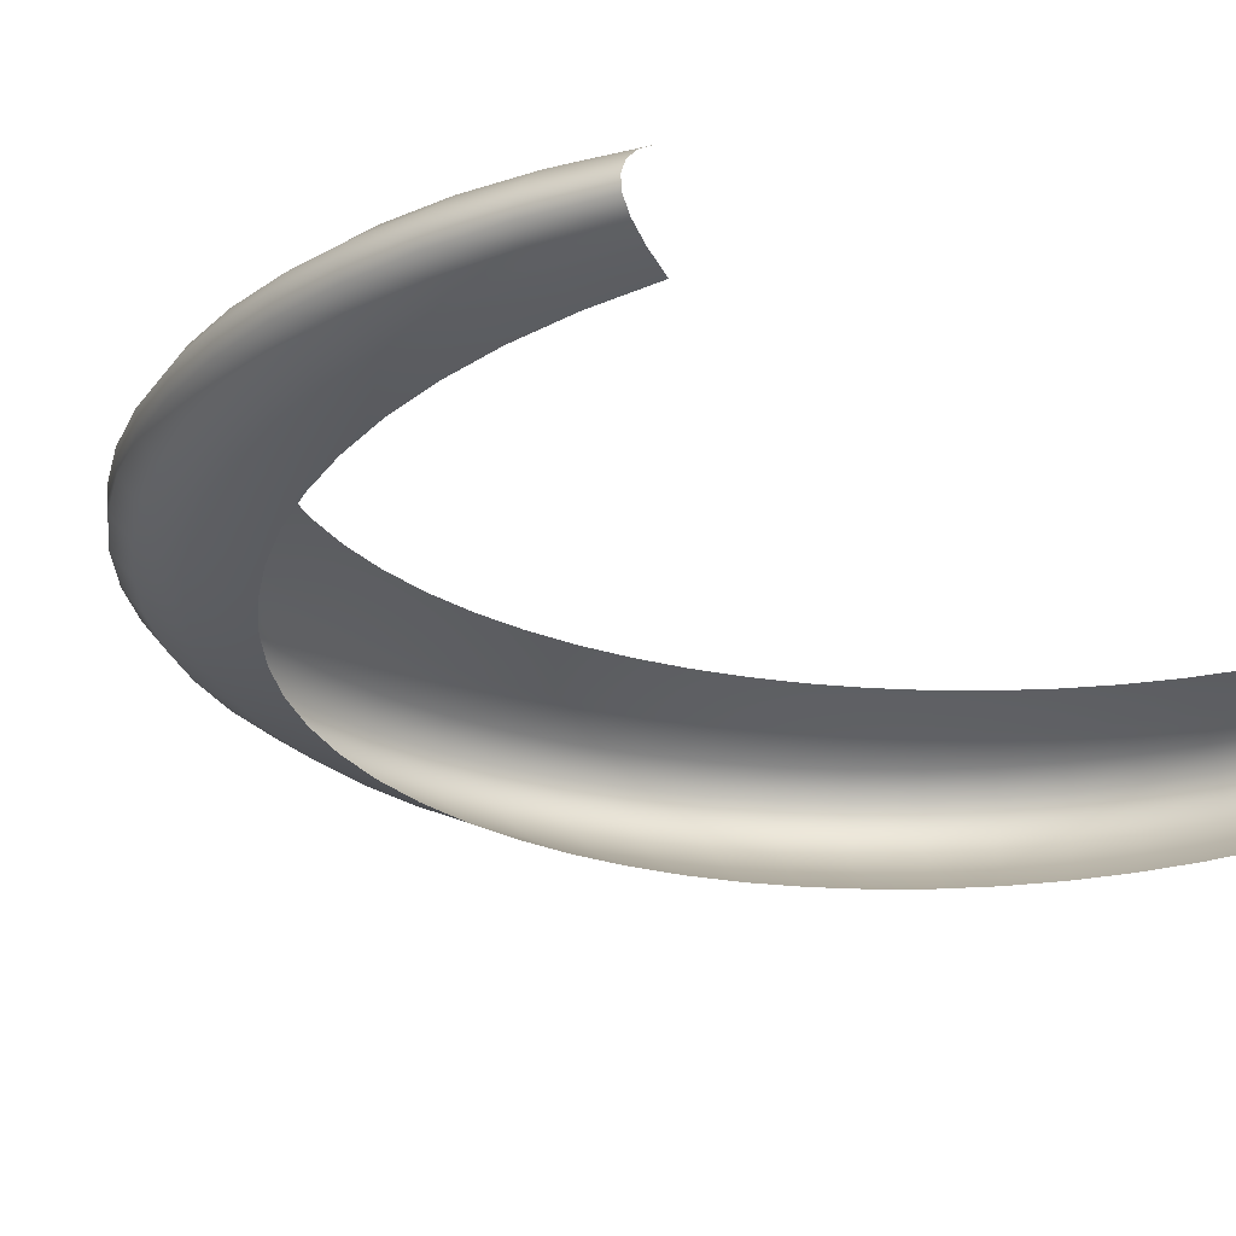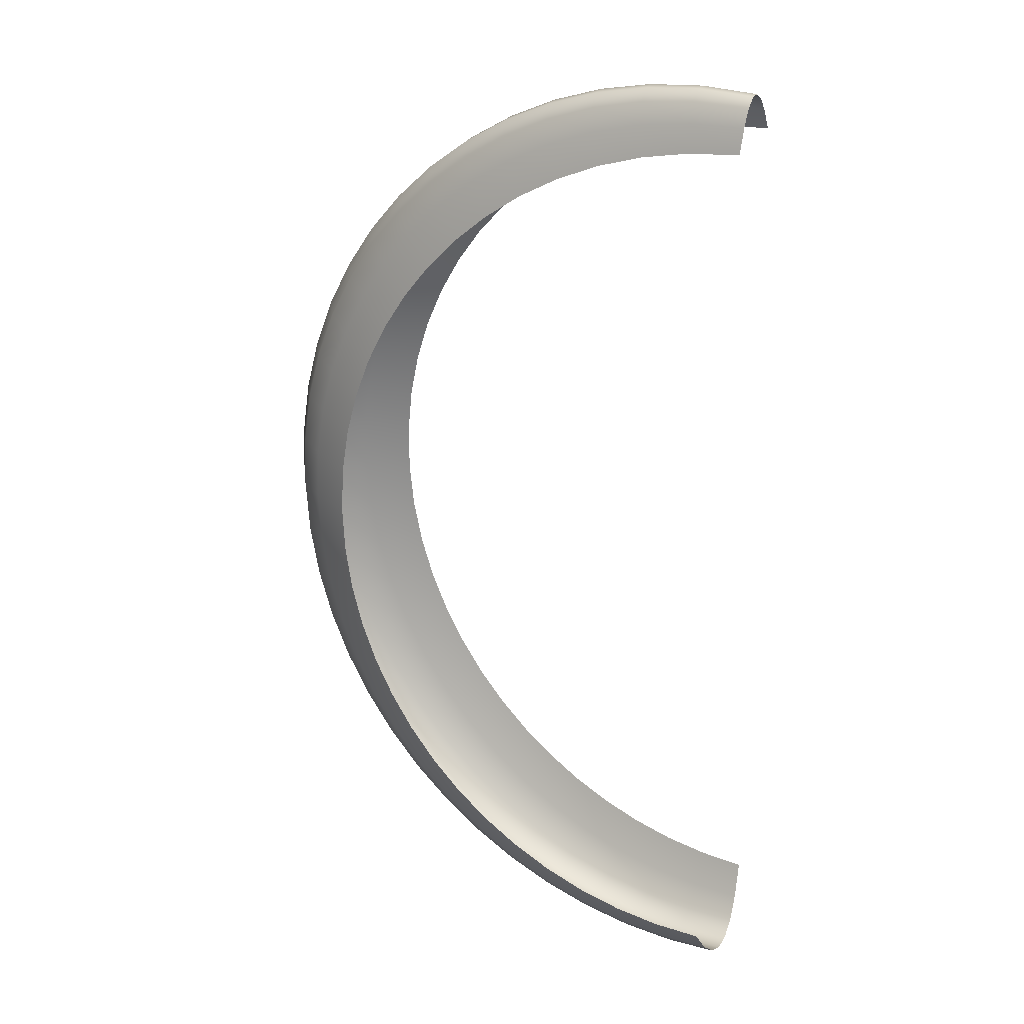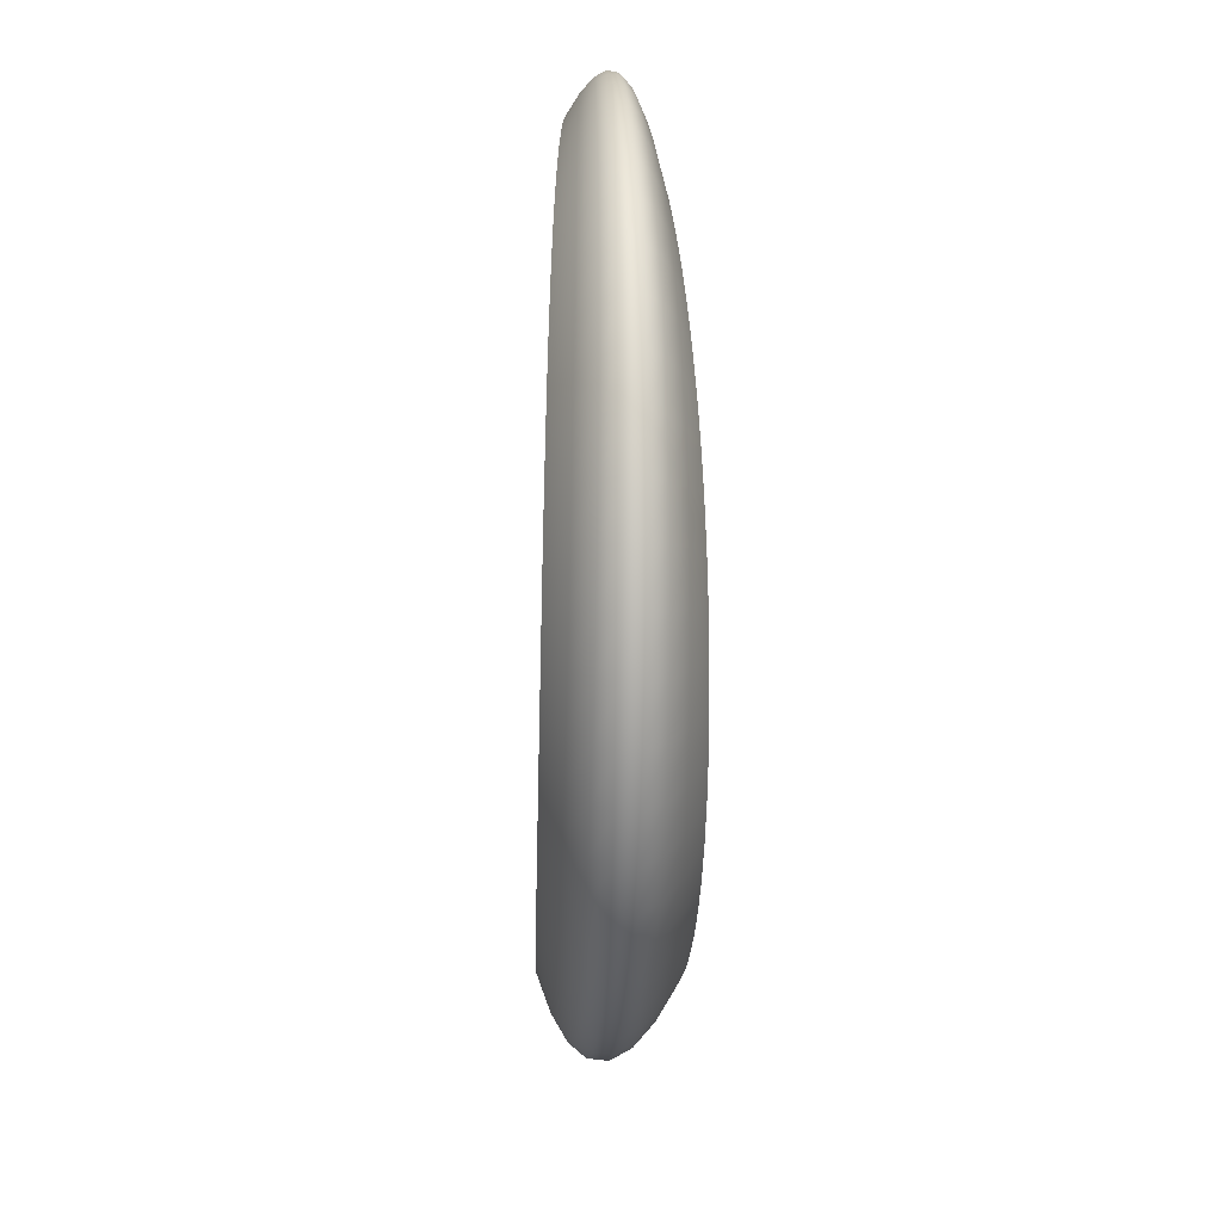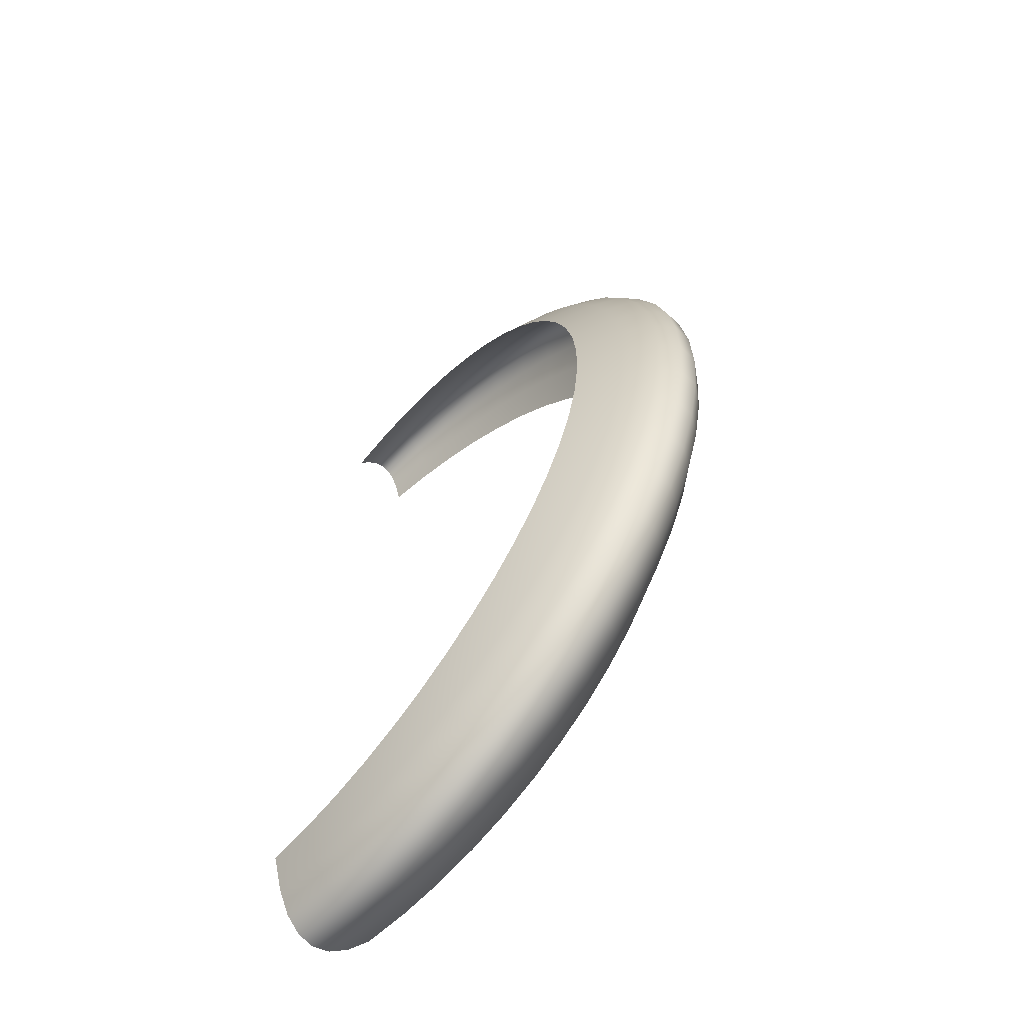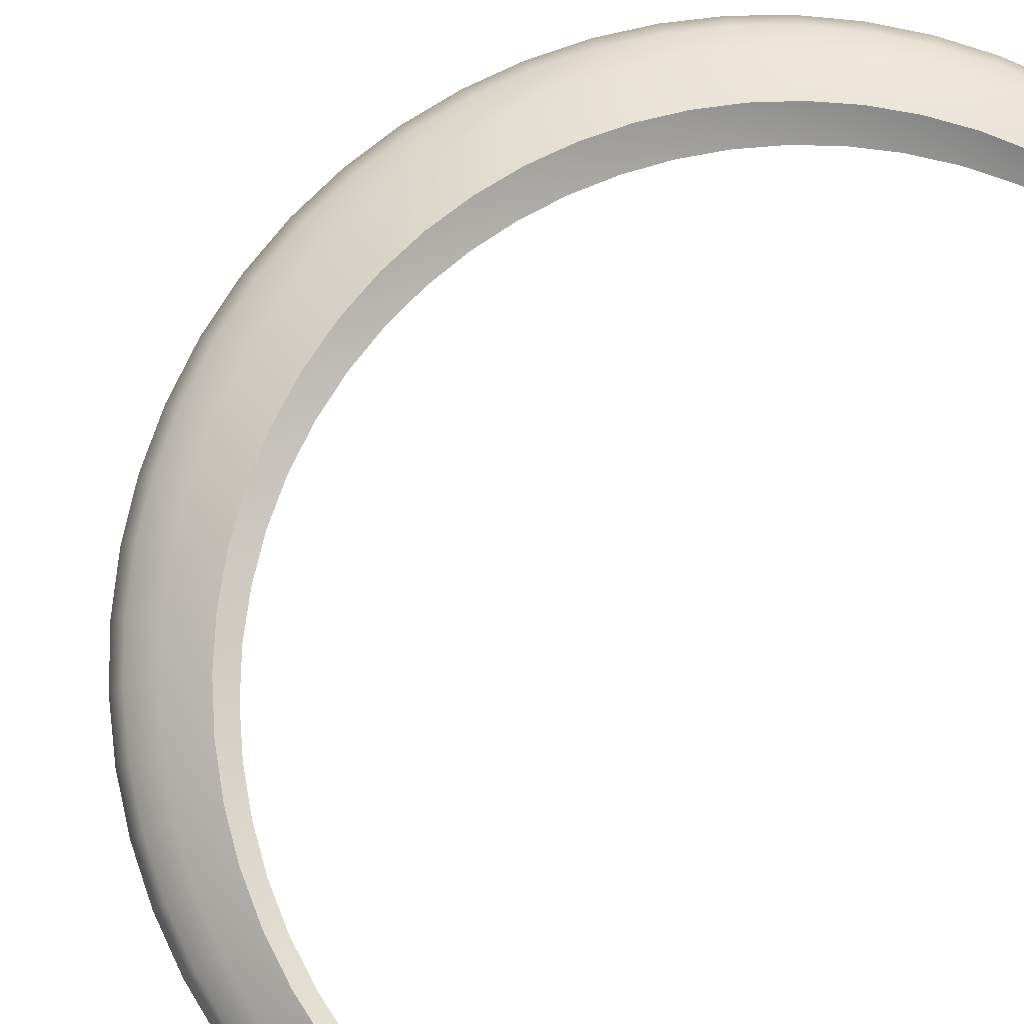
<metadata>
{"format":"obj","ext":"obj","renderer":"f3d","projection":"perspective","resolution":1024,"background":"white","views":[{"elev":-23.0,"azim":-151.4,"up":"+Z"},{"elev":23.7,"azim":-151.3,"up":"+Y"},{"elev":11.7,"azim":86.2,"up":"+Y"},{"elev":-60.8,"azim":46.6,"up":"+Y"},{"elev":77.0,"azim":-151.6,"up":"+Z"}]}
</metadata>
<code>
g Eff_Sweep_zy_001
v 0.688 10.01 0.7015
v -0.4613 10.53 0.2889
v -0.4414 10.07 0.5929
v 0.7233 10.53 0.3682
v 1.779 9.825 0.8041
v -0.4741 10.83 0.01511
v 1.881 10.39 0.4446
v 2.821 9.527 0.9006
v 0.7459 10.86 0.06634
v -0.4796 10.96 -0.2284
v 2.999 10.13 0.5181
v 3.805 9.123 0.9911
v 1.947 10.76 0.1173
v 0.7559 11.01 -0.2039
v -0.478 10.92 -0.4417
v 4.067 9.749 0.5886
v 4.727 8.623 1.076
v 3.114 10.52 0.1678
v 1.976 10.92 -0.1778
v 0.7531 10.97 -0.4427
v -0.4691 10.71 -0.6247
v 5.076 9.258 0.656
v 5.58 8.033 1.154
v 4.236 10.15 0.2178
v 3.166 10.69 -0.1503
v 1.969 10.88 -0.4408
v 0.7377 10.74 -0.6499
v -0.453 10.34 -0.7775
v 6.02 8.664 0.7201
v 6.36 7.364 1.226
v 5.303 9.67 0.267
v 4.313 10.34 -0.1214
v 3.154 10.65 -0.4361
v 1.925 10.63 -0.6716
v 0.7096 10.33 -0.8256
v -0.4297 9.801 -0.9
v 0.6689 9.728 -0.9697
v 1.845 10.19 -0.8701
v 1.728 9.541 -1.037
v 3.079 10.4 -0.6898
v 2.94 9.931 -0.9113
v 2.739 9.25 -1.101
v 4.297 10.3 -0.4289
v 4.189 10.04 -0.7047
v 3.988 9.561 -0.9489
v 3.695 8.861 -1.161
v 5.407 9.859 -0.09142
v 5.388 9.824 -0.4192
v 5.246 9.567 -0.7165
v 4.982 9.085 -0.9831
v 4.594 8.381 -1.219
v 6.306 9.075 0.3153
v 6.438 9.265 -0.06054
v 6.417 9.234 -0.4073
v 6.242 8.983 -0.7251
v 5.913 8.511 -1.014
v 5.431 7.818 -1.274
v 6.89 7.976 0.7809
v 7.06 6.621 1.293
v 7.235 8.376 0.3625
v 7.679 7.201 0.8384
v 7.677 5.813 1.353
v 7.397 8.563 -0.02893
v 7.374 8.536 -0.3934
v 7.167 8.297 -0.7308
v 8.381 6.347 0.8924
v 8.205 4.948 1.408
v 8.084 7.581 0.4085
v 8.274 7.76 0.003222
v 8.988 5.421 0.9429
v 8.64 4.032 1.457
v 8.842 6.697 0.4532
v 8.251 7.738 -0.3775
v 6.776 7.844 -1.041
v 6.2 7.179 -1.325
v 9.494 4.431 0.9897
v 8.977 3.072 1.5
v 9.502 5.732 0.4963
v 9.061 6.863 0.03573
v 8.014 7.515 -0.7336
v 7.563 7.092 -1.065
v 6.898 6.468 -1.372
v 9.892 3.385 1.033
v 9.21 2.076 1.538
v 10.06 4.694 0.5377
v 9.749 5.881 0.06842
v 9.039 6.846 -0.3599
v 8.774 6.645 -0.7337
v 8.267 6.261 -1.086
v 7.519 5.693 -1.416
v 10.17 2.292 1.072
v 9.337 1.049 1.569
v 10.5 3.593 0.5774
v 10.33 4.822 0.1011
v 9.728 5.869 -0.3407
v 9.44 5.694 -0.7312
v 8.883 5.358 -1.103
v 8.059 4.859 -1.456
v 10.34 1.161 1.108
v 9.351 0 1.596
v 10.81 2.436 0.615
v 10.79 3.694 0.1336
v 10.31 4.813 -0.3202
v 10 4.669 -0.7262
v 9.403 4.388 -1.117
v 8.512 3.972 -1.492
v 10.37 1.73e-06 1.14
v 9.252 -1.04 1.616
v 11 1.235 0.6506
v 11.13 2.507 0.1657
v 10.78 3.689 -0.2985
v 10.45 3.578 -0.7188
v 9.818 3.36 -1.127
v 8.874 3.037 -1.524
v 10.28 -1.154 1.168
v 9.045 -2.038 1.632
v 11.05 0 0.6839
v 11.33 1.272 0.1972
v 11.12 2.505 -0.2758
v 10.78 2.429 -0.7092
v 10.12 2.281 -1.135
v 9.138 2.059 -1.552
v 10.06 -2.266 1.191
v 8.736 -2.989 1.642
v 10.96 -1.231 0.7147
v 11.39 0 0.228
v 11.33 1.271 -0.2522
v 10.99 1.233 -0.6975
v 10.31 1.158 -1.139
v 9.299 1.045 -1.576
v 9.722 -3.327 1.211
v 8.335 -3.889 1.646
v 10.74 -2.419 0.7431
v 11.31 -1.269 0.2578
v 11.39 1.879e-06 -0.228
v 11.05 1.83e-06 -0.6839
v 10.37 0 -1.14
v 9.351 0 -1.596
v 9.278 -4.33 1.227
v 7.847 -4.731 1.646
v 10.38 -3.554 0.7687
v 11.08 -2.496 0.2865
v 11.31 -1.27 -0.2032
v 10.98 -1.232 -0.6684
v 10.3 -1.157 -1.138
v 9.29 -1.044 -1.611
v 8.734 -5.268 1.239
v 7.28 -5.512 1.64
v 9.913 -4.627 0.7916
v 10.72 -3.67 0.3139
v 11.09 -2.499 -0.1782
v 10.77 -2.426 -0.6512
v 10.11 -2.278 -1.132
v 9.12 -2.055 -1.622
v 8.1 -6.134 1.246
v 6.641 -6.227 1.629
v 9.334 -5.63 0.8115
v 10.24 -4.781 0.3399
v 10.74 -3.676 -0.1531
v 10.43 -3.57 -0.6324
v 9.801 -3.354 -1.124
v 8.847 -3.027 -1.628
v 7.382 -6.923 1.249
v 5.934 -6.871 1.614
v 8.655 -6.555 0.8283
v 9.645 -5.819 0.3642
v 10.26 -4.79 -0.128
v 9.974 -4.656 -0.6122
v 9.379 -4.377 -1.113
v 8.477 -3.955 -1.629
v 6.589 -7.628 1.248
v 5.167 -7.44 1.594
v 7.886 -7.395 0.8418
v 8.946 -6.776 0.3866
v 9.669 -5.833 -0.1032
v 9.406 -5.673 -0.5907
v 8.854 -5.34 -1.098
v 8.015 -4.832 -1.626
v 5.728 -8.245 1.243
v 4.346 -7.929 1.569
v 7.034 -8.144 0.8521
v 8.151 -7.645 0.407
v 8.972 -6.796 -0.07884
v 8.735 -6.616 -0.5681
v 8.233 -6.235 -1.081
v 7.467 -5.653 -1.618
v 4.807 -8.767 1.233
v 3.475 -8.332 1.539
v 6.111 -8.795 0.8588
v 7.272 -8.418 0.4253
v 8.18 -7.671 -0.05506
v 7.97 -7.475 -0.5445
v 7.523 -7.055 -1.061
v 6.838 -6.413 -1.605
v 3.833 -9.19 1.219
v 2.56 -8.646 1.505
v 5.123 -9.342 0.862
v 6.316 -9.09 0.4411
v 7.3 -8.451 -0.03207
v 7.121 -8.243 -0.52
v 6.732 -7.794 -1.038
v 6.135 -7.103 -1.588
v 2.815 -9.507 1.201
v 1.606 -8.865 1.466
v 4.079 -9.779 0.8614
v 5.293 -9.652 0.4545
v 6.344 -9.13 -0.01007
v 6.194 -8.915 -0.4948
v 5.867 -8.445 -1.013
v 5.362 -7.72 -1.565
v 1.759 -9.713 1.178
v 0.6183 -8.984 1.424
v 2.99 -10.1 0.857
v 4.214 -10.1 0.465
v 5.319 -9.699 0.01079
v 5.199 -9.482 -0.469
v 4.935 -9.001 -0.985
v 4.525 -8.255 -1.537
v 0.674 -9.804 1.151
v -0.3949 -8.997 1.377
v -0.4285 -9.774 1.12
v 4.236 -10.15 0.0303
v 4.146 -9.938 -0.4428
v 3.944 -9.455 -0.9544
v 3.63 -8.703 -1.504
v 1.865 -10.3 0.8486
v 0.7127 -10.37 0.8362
v -0.4519 -10.32 0.8196
v 3.087 -10.43 0.4728
v 3.104 -10.48 0.04829
v 1.923 -10.62 0.4774
v 0.7344 -10.69 0.4788
v -0.4651 -10.62 0.4768
v 3.042 -10.28 -0.4164
v 1.935 -10.69 0.06459
v 0.7389 -10.76 0.079
v -0.4682 -10.69 0.09135
v 2.902 -9.8 -0.9213
v 2.682 -9.057 -1.466
v 1.899 -10.49 -0.3898
v 0.7265 -10.57 -0.3633
v -0.461 -10.52 -0.3369
v 1.816 -10.03 -0.8858
v 1.686 -9.31 -1.423
v 0.6969 -10.14 -0.848
v -0.4436 -10.12 -0.8079
v 0.6504 -9.455 -1.375
v -0.416 -9.485 -1.322
g Eff_Sweep_zy_001_0
f 3 2 1
f 2 4 1
f 1 4 5
f 2 6 4
f 4 7 5
f 5 7 8
f 6 9 4
f 4 9 7
f 6 10 9
f 7 11 8
f 8 11 12
f 9 13 7
f 7 13 11
f 10 14 9
f 9 14 13
f 10 15 14
f 11 16 12
f 12 16 17
f 13 18 11
f 11 18 16
f 14 19 13
f 13 19 18
f 15 20 14
f 14 20 19
f 15 21 20
f 16 22 17
f 17 22 23
f 18 24 16
f 16 24 22
f 19 25 18
f 18 25 24
f 20 26 19
f 19 26 25
f 21 27 20
f 20 27 26
f 21 28 27
f 22 29 23
f 23 29 30
f 24 31 22
f 22 31 29
f 25 32 24
f 24 32 31
f 26 33 25
f 25 33 32
f 27 34 26
f 26 34 33
f 28 35 27
f 27 35 34
f 28 36 35
f 36 37 35
f 35 37 38
f 35 38 34
f 37 39 38
f 34 40 33
f 34 38 40
f 38 39 41
f 38 41 40
f 39 42 41
f 33 43 32
f 33 40 43
f 40 41 44
f 40 44 43
f 41 42 45
f 41 45 44
f 42 46 45
f 32 43 47
f 32 47 31
f 43 44 48
f 43 48 47
f 44 45 49
f 44 49 48
f 45 46 50
f 45 50 49
f 46 51 50
f 31 47 52
f 31 52 29
f 47 48 53
f 47 53 52
f 48 49 54
f 48 54 53
f 49 50 55
f 49 55 54
f 50 51 56
f 50 56 55
f 51 57 56
f 29 52 58
f 29 58 30
f 30 58 59
f 52 53 60
f 52 60 58
f 58 61 59
f 58 60 61
f 59 61 62
f 53 54 63
f 53 63 60
f 54 55 64
f 54 64 63
f 55 56 65
f 55 65 64
f 61 66 62
f 62 66 67
f 60 68 61
f 60 63 68
f 61 68 66
f 63 64 69
f 63 69 68
f 66 70 67
f 67 70 71
f 68 72 66
f 68 69 72
f 66 72 70
f 64 73 69
f 64 65 73
f 56 74 65
f 56 57 74
f 57 75 74
f 70 76 71
f 71 76 77
f 72 78 70
f 70 78 76
f 69 79 72
f 69 73 79
f 72 79 78
f 65 80 73
f 65 74 80
f 74 75 81
f 74 81 80
f 75 82 81
f 76 83 77
f 77 83 84
f 78 85 76
f 76 85 83
f 79 86 78
f 78 86 85
f 73 87 79
f 73 80 87
f 79 87 86
f 80 81 88
f 80 88 87
f 81 82 89
f 81 89 88
f 82 90 89
f 83 91 84
f 84 91 92
f 85 93 83
f 83 93 91
f 86 94 85
f 85 94 93
f 87 95 86
f 87 88 95
f 86 95 94
f 88 89 96
f 88 96 95
f 89 90 97
f 89 97 96
f 90 98 97
f 91 99 92
f 92 99 100
f 93 101 91
f 91 101 99
f 94 102 93
f 93 102 101
f 95 103 94
f 95 96 103
f 94 103 102
f 96 97 104
f 96 104 103
f 97 98 105
f 97 105 104
f 98 106 105
f 99 107 100
f 100 107 108
f 101 109 99
f 99 109 107
f 102 110 101
f 101 110 109
f 103 111 102
f 103 104 111
f 102 111 110
f 104 105 112
f 104 112 111
f 105 106 113
f 105 113 112
f 106 114 113
f 107 115 108
f 108 115 116
f 109 117 107
f 107 117 115
f 110 118 109
f 109 118 117
f 111 119 110
f 111 112 119
f 110 119 118
f 112 113 120
f 112 120 119
f 113 114 121
f 113 121 120
f 114 122 121
f 115 123 116
f 116 123 124
f 117 125 115
f 115 125 123
f 118 126 117
f 117 126 125
f 119 127 118
f 119 120 127
f 118 127 126
f 120 121 128
f 120 128 127
f 121 122 129
f 121 129 128
f 122 130 129
f 123 131 124
f 124 131 132
f 125 133 123
f 123 133 131
f 126 134 125
f 125 134 133
f 127 135 126
f 127 128 135
f 126 135 134
f 128 129 136
f 128 136 135
f 129 130 137
f 129 137 136
f 130 138 137
f 131 139 132
f 132 139 140
f 133 141 131
f 131 141 139
f 134 142 133
f 133 142 141
f 135 143 134
f 135 136 143
f 134 143 142
f 136 137 144
f 136 144 143
f 137 138 145
f 137 145 144
f 138 146 145
f 139 147 140
f 140 147 148
f 141 149 139
f 139 149 147
f 142 150 141
f 141 150 149
f 143 151 142
f 143 144 151
f 142 151 150
f 144 145 152
f 144 152 151
f 145 146 153
f 145 153 152
f 146 154 153
f 147 155 148
f 148 155 156
f 149 157 147
f 147 157 155
f 150 158 149
f 149 158 157
f 151 159 150
f 151 152 159
f 150 159 158
f 152 153 160
f 152 160 159
f 153 154 161
f 153 161 160
f 154 162 161
f 155 163 156
f 156 163 164
f 157 165 155
f 155 165 163
f 158 166 157
f 157 166 165
f 159 167 158
f 159 160 167
f 158 167 166
f 160 161 168
f 160 168 167
f 161 162 169
f 161 169 168
f 162 170 169
f 163 171 164
f 164 171 172
f 165 173 163
f 163 173 171
f 166 174 165
f 165 174 173
f 167 175 166
f 167 168 175
f 166 175 174
f 168 169 176
f 168 176 175
f 169 170 177
f 169 177 176
f 170 178 177
f 171 179 172
f 172 179 180
f 173 181 171
f 171 181 179
f 174 182 173
f 173 182 181
f 175 183 174
f 175 176 183
f 174 183 182
f 176 177 184
f 176 184 183
f 177 178 185
f 177 185 184
f 178 186 185
f 179 187 180
f 180 187 188
f 181 189 179
f 179 189 187
f 182 190 181
f 181 190 189
f 183 191 182
f 183 184 191
f 182 191 190
f 184 185 192
f 184 192 191
f 185 186 193
f 185 193 192
f 186 194 193
f 187 195 188
f 188 195 196
f 189 197 187
f 187 197 195
f 190 198 189
f 189 198 197
f 191 199 190
f 191 192 199
f 190 199 198
f 192 193 200
f 192 200 199
f 193 194 201
f 193 201 200
f 194 202 201
f 195 203 196
f 196 203 204
f 197 205 195
f 195 205 203
f 198 206 197
f 197 206 205
f 199 207 198
f 199 200 207
f 198 207 206
f 200 201 208
f 200 208 207
f 201 202 209
f 201 209 208
f 202 210 209
f 203 211 204
f 204 211 212
f 205 213 203
f 203 213 211
f 206 214 205
f 205 214 213
f 207 215 206
f 207 208 215
f 206 215 214
f 208 209 216
f 208 216 215
f 209 210 217
f 209 217 216
f 210 218 217
f 211 219 212
f 212 219 220
f 219 221 220
f 215 222 214
f 215 216 222
f 216 217 223
f 216 223 222
f 217 218 224
f 217 224 223
f 218 225 224
f 211 226 219
f 213 226 211
f 219 227 221
f 226 227 219
f 227 228 221
f 214 229 213
f 214 222 229
f 213 229 226
f 222 223 230
f 222 230 229
f 229 231 226
f 226 231 227
f 229 230 231
f 227 232 228
f 231 232 227
f 232 233 228
f 223 234 230
f 223 224 234
f 230 235 231
f 231 235 232
f 230 234 235
f 232 236 233
f 235 236 232
f 236 237 233
f 224 238 234
f 224 225 238
f 225 239 238
f 234 240 235
f 235 240 236
f 234 238 240
f 236 241 237
f 240 241 236
f 241 242 237
f 238 239 243
f 238 243 240
f 240 243 241
f 239 244 243
f 241 245 242
f 243 245 241
f 243 244 245
f 245 246 242
f 244 247 245
f 245 247 246
f 247 248 246

</code>
